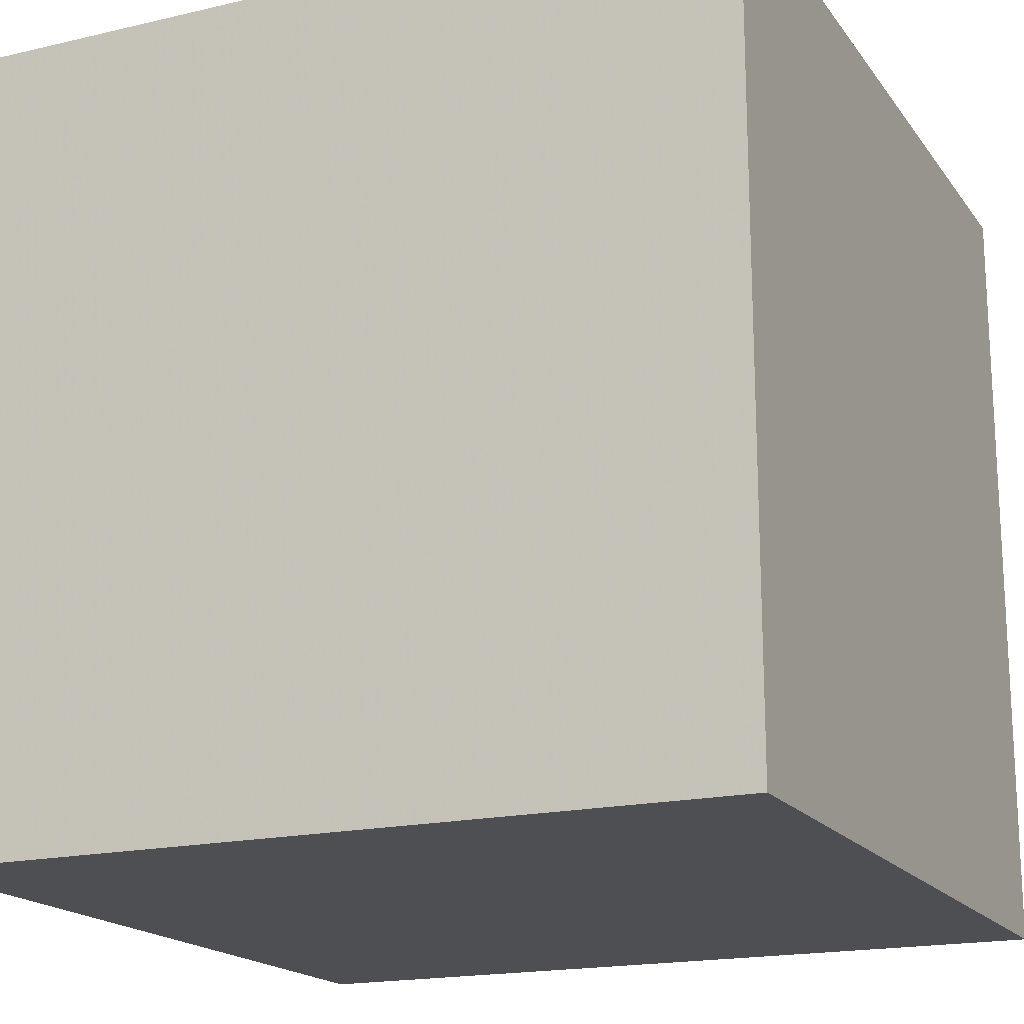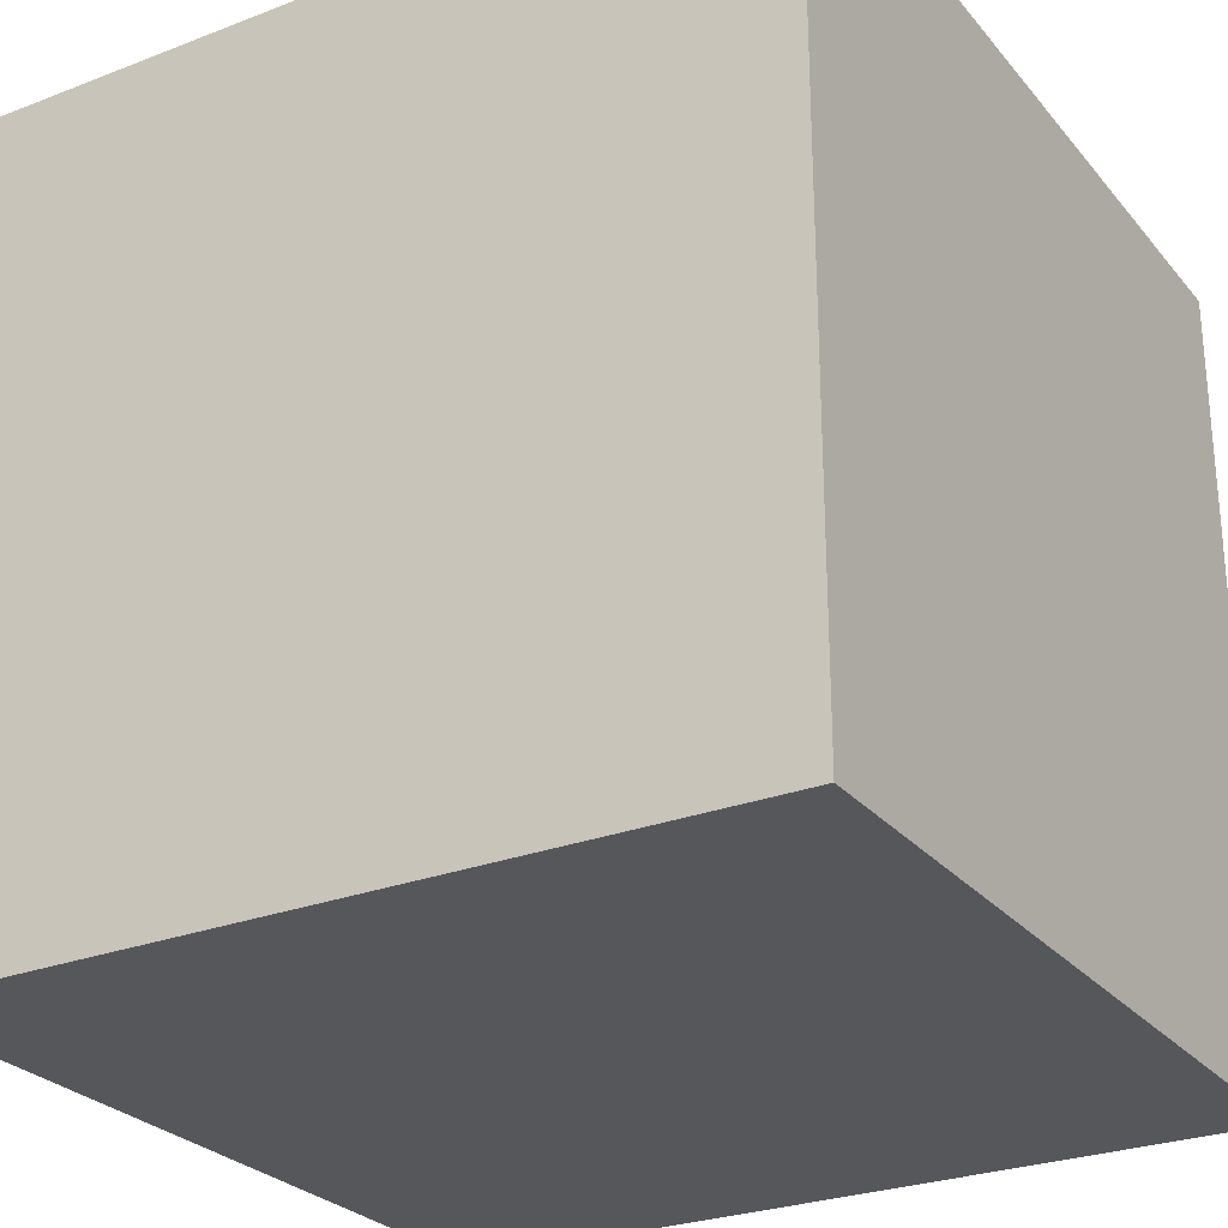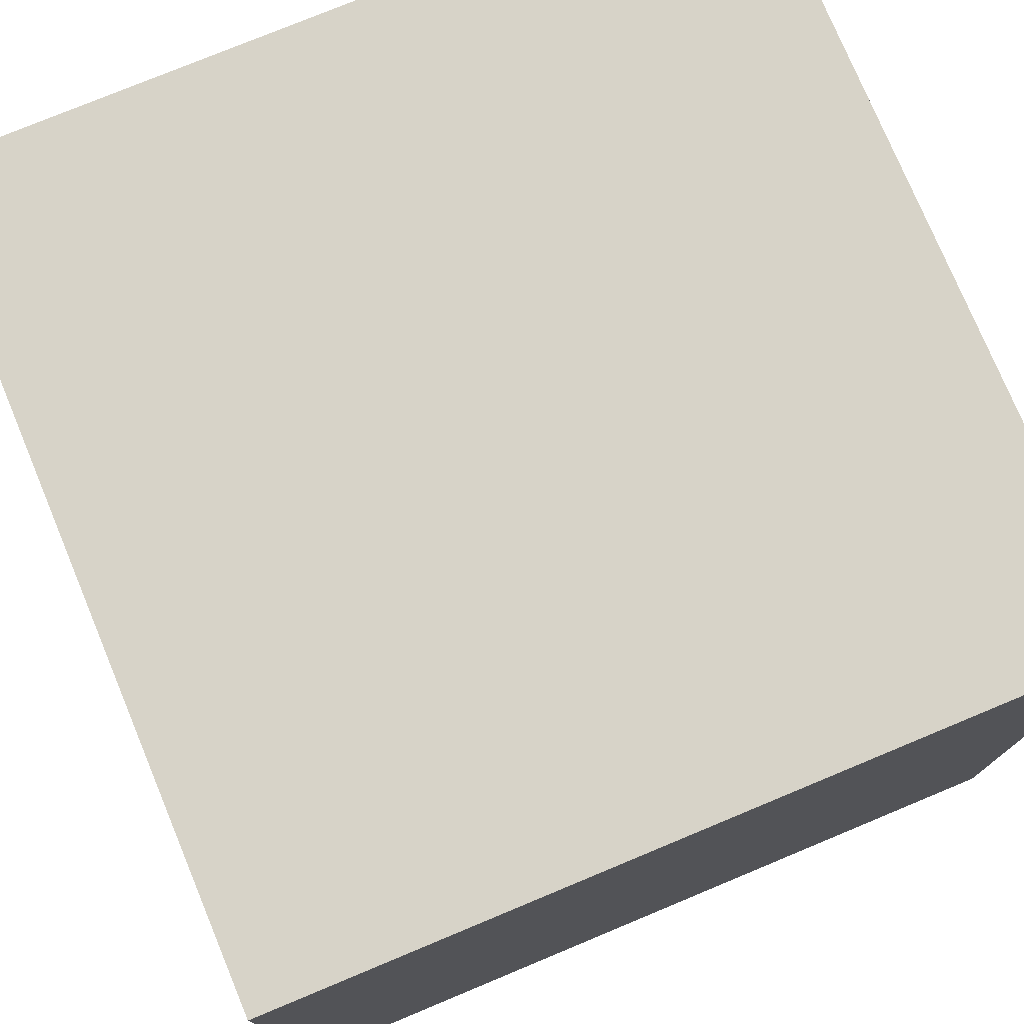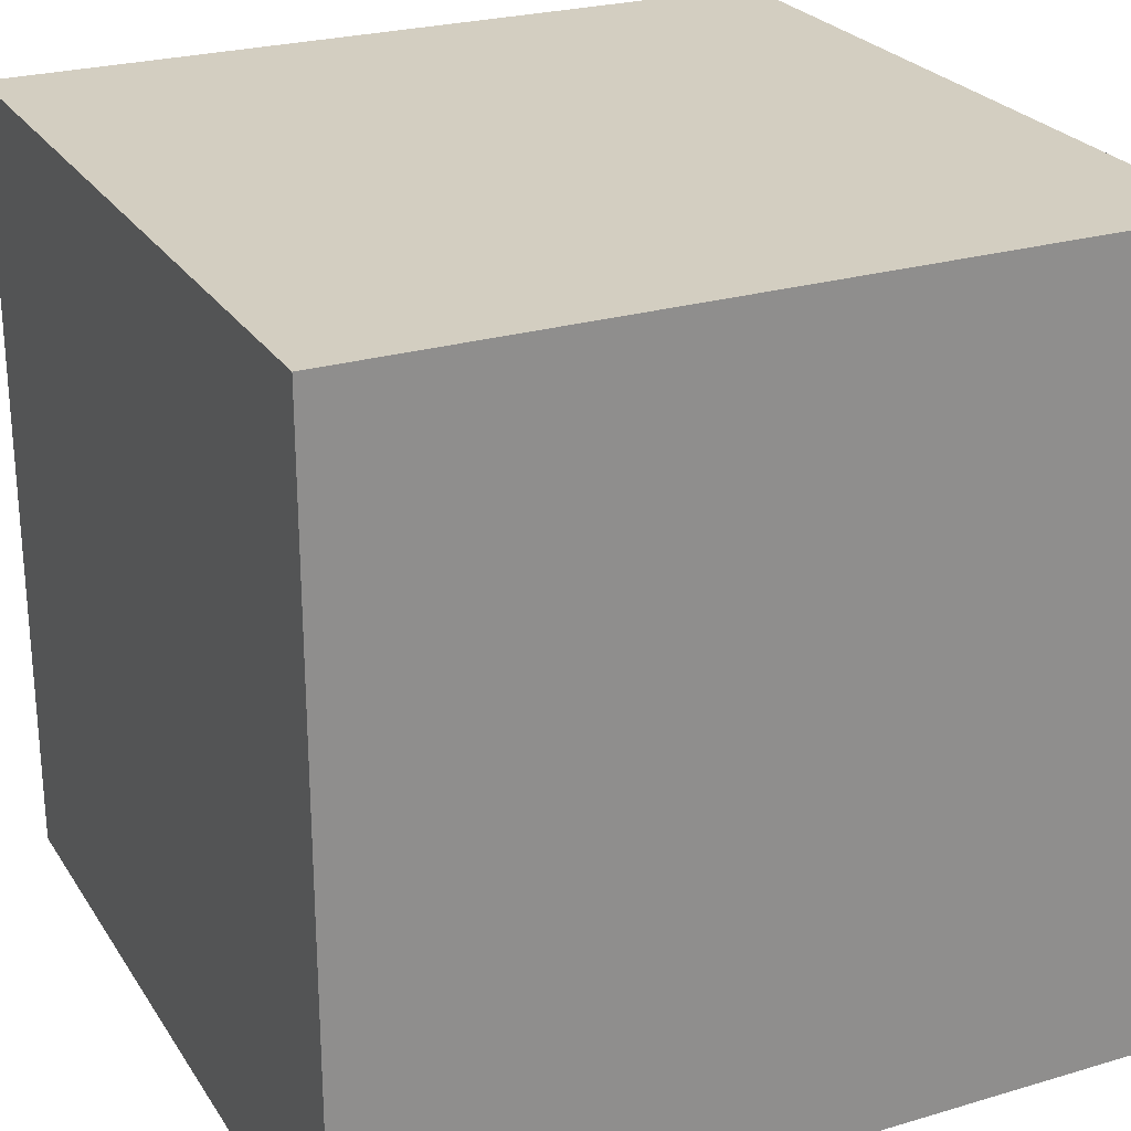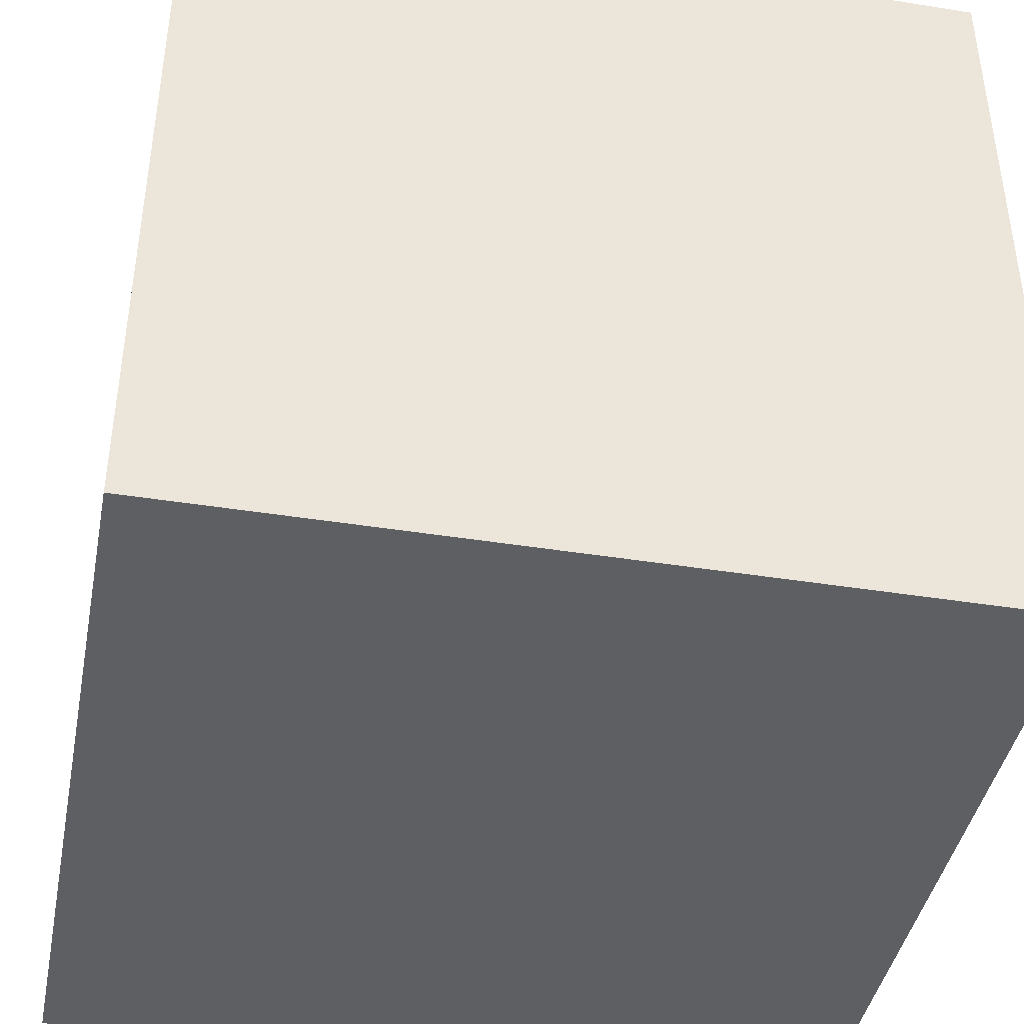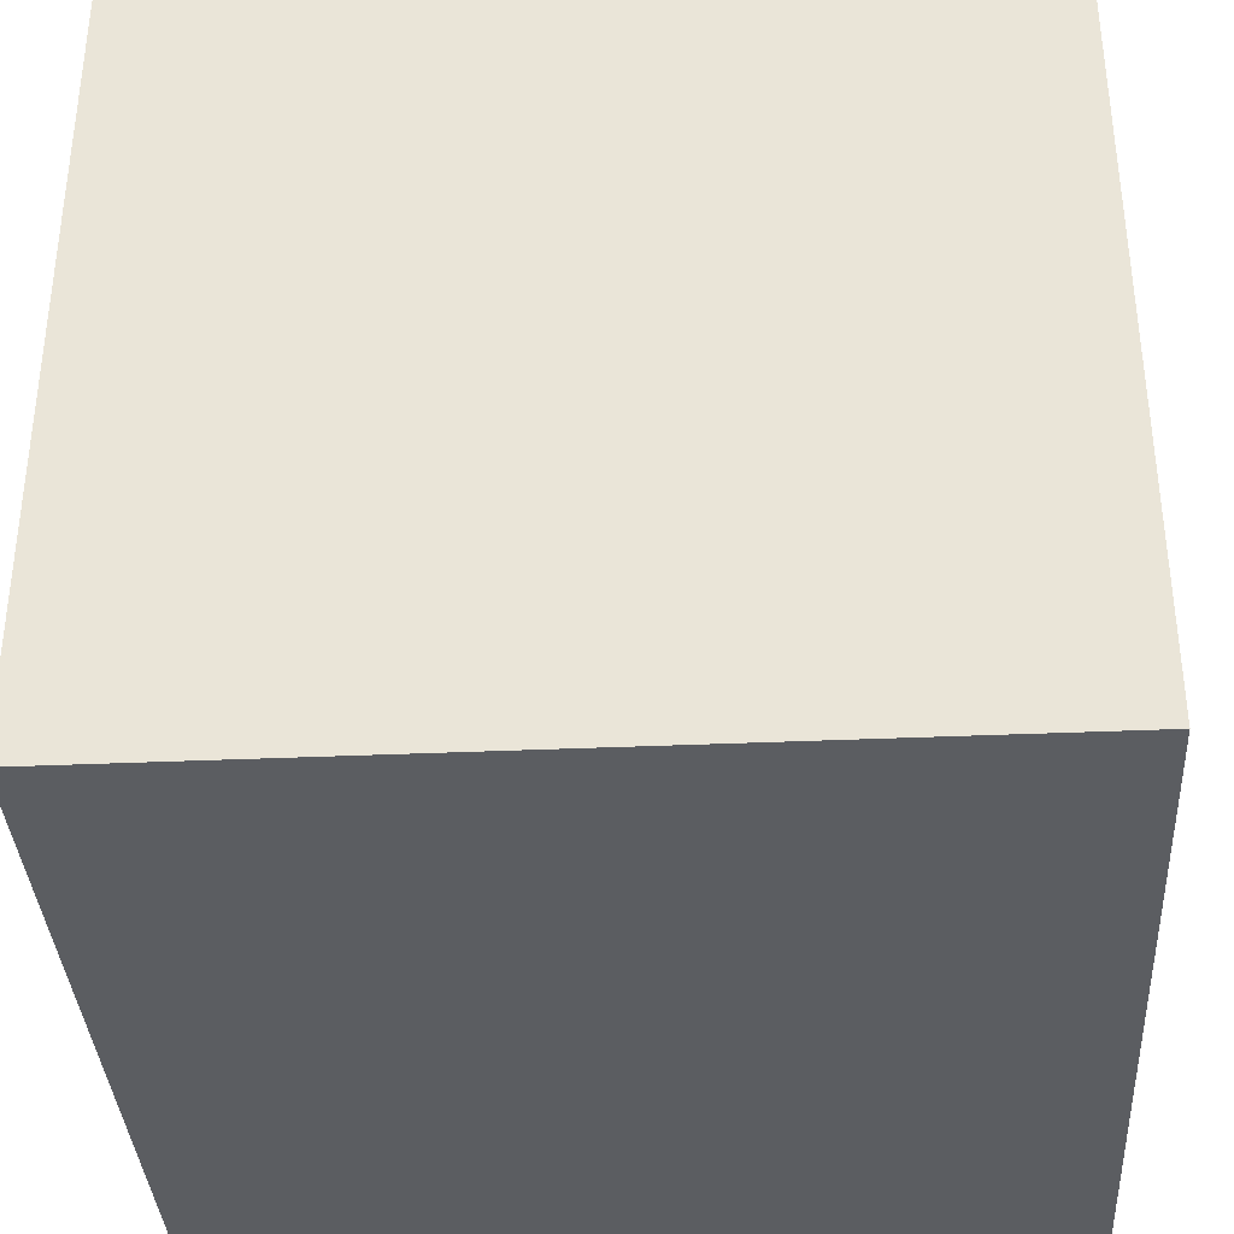
<metadata>
{"format":"obj","ext":"obj","renderer":"f3d","projection":"perspective","resolution":1024,"background":"white","views":[{"elev":-18.0,"azim":-65.4,"up":"+Z"},{"elev":-27.1,"azim":120.8,"up":"+Z"},{"elev":76.5,"azim":157.4,"up":"+Z"},{"elev":25.3,"azim":-25.5,"up":"+Y"},{"elev":-41.9,"azim":79.1,"up":"+Z"},{"elev":-36.2,"azim":-176.7,"up":"+Y"}]}
</metadata>
<code>
v 500 500 -500
v 500 -500 -500
v -500 500 -500
v -500 500 -500
v 500 -500 -500
v -500 -500 -500
v 500 500 500
v 500 500 -500
v -500 500 500
v -500 500 500
v 500 500 -500
v -500 500 -500
v 500 -500 500
v 500 500 500
v -500 -500 500
v -500 -500 500
v 500 500 500
v -500 500 500
v 500 -500 -500
v 500 -500 500
v -500 -500 -500
v -500 -500 -500
v 500 -500 500
v -500 -500 500
v 500 500 500
v 500 -500 500
v 500 500 -500
v 500 500 -500
v 500 -500 500
v 500 -500 -500
v -500 -500 500
v -500 500 500
v -500 -500 -500
v -500 -500 -500
v -500 500 500
v -500 500 -500
f 1 2 3
f 4 5 6
f 7 8 9
f 10 11 12
f 13 14 15
f 16 17 18
f 19 20 21
f 22 23 24
f 25 26 27
f 28 29 30
f 31 32 33
f 34 35 36

</code>
